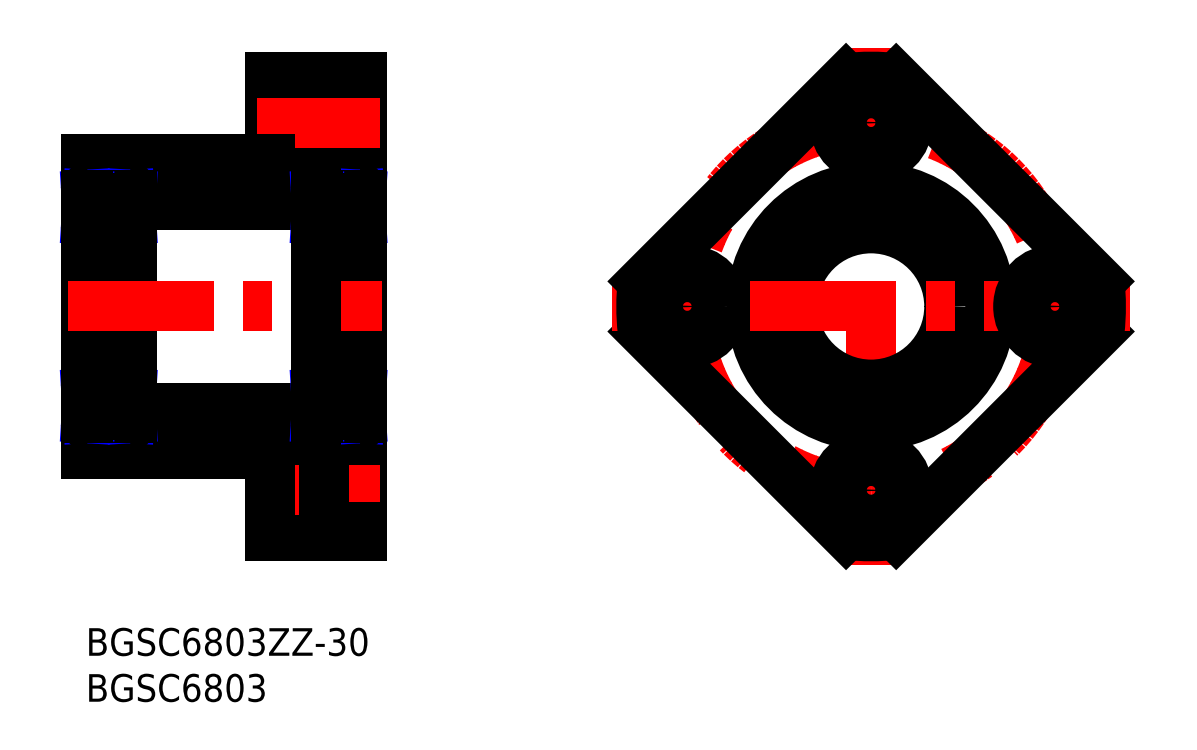
<metadata>
{"format":"dxf","ext":"dxf","renderer":"ezdxf+matplotlib","layout":"modelspace","background":"white","min_lineweight":24,"dpi":150}
</metadata>
<code>
0
SECTION
2
ENTITIES
0
INSERT
8
MSM_CONTINUOUS
2
*U1
10
0
20
0
30
0
0
INSERT
8
MSM_CONTINUOUS
2
*U2
10
0
20
0
30
0
0
LINE
8
MSM_CONTINUOUS
10
30
20
19
30
0
11
25.9
21
19
31
0
0
LINE
8
MSM_CONTINUOUS
10
5
20
47.7
30
0
11
5
21
22.3
31
0
0
LINE
8
MSM_CONTINUOUS
10
0
20
51
30
0
11
0
21
19
31
0
0
LINE
8
MSM_CONTINUOUS
10
30
20
60
30
0
11
30
21
10
31
0
0
LINE
8
MSM_CONTINUOUS
10
5
20
24
30
0
11
25
21
24
31
0
0
LINE
8
MSM_CONTINUOUS
10
30
20
51
30
0
11
25.9
21
51
31
0
0
LINE
8
MSM_CONTINUOUS
10
25.9
20
59
30
0
11
25.9
21
51
31
0
0
LINE
8
MSM_CONTINUOUS
10
30
20
59
30
0
11
25.9
21
59
31
0
0
LINE
8
MSM_CONTINUOUS
10
20
20
10
30
0
11
30
21
10
31
0
0
LINE
8
MSM_CONTINUOUS
10
20
20
17.25
30
0
11
25.9
21
17.25
31
0
0
LINE
8
MSM_CONTINUOUS
10
20
20
12.75
30
0
11
25.9
21
12.75
31
0
0
LINE
8
MSM_CENTER
10
17.75
20
15
30
0
11
32.03
21
15
31
0
0
LINE
8
MSM_CONTINUOUS
10
20
20
19
30
0
11
20
21
10
31
0
0
LINE
8
MSM_CONTINUOUS
10
0
20
19
30
0
11
20
21
19
31
0
0
LINE
8
MSM_CONTINUOUS
10
4.7
20
22
30
0
11
0
21
22
31
0
0
LINE
8
MSM_CONTINUOUS
10
25.3
20
22
30
0
11
30
21
22
31
0
0
LINE
8
MSM_CONTINUOUS
10
30
20
11
30
0
11
25.9
21
11
31
0
0
LINE
8
MSM_CONTINUOUS
10
25.9
20
19
30
0
11
25.9
21
11
31
0
0
LINE
8
MSM_CONTINUOUS
10
20
20
60
30
0
11
30
21
60
31
0
0
LINE
8
MSM_CONTINUOUS
10
20
20
60
30
0
11
20
21
51
31
0
0
LINE
8
MSM_CONTINUOUS
10
20
20
57.25
30
0
11
25.9
21
57.25
31
0
0
LINE
8
MSM_CONTINUOUS
10
20
20
52.75
30
0
11
25.9
21
52.75
31
0
0
LINE
8
MSM_CENTER
10
18.65
20
55
30
0
11
32.03
21
55
31
0
0
LINE
8
MSM_CONTINUOUS
10
20
20
51
30
0
11
0
21
51
31
0
0
LINE
8
MSM_CONTINUOUS
10
4.7
20
48
30
0
11
0
21
48
31
0
0
LINE
8
MSM_CONTINUOUS
10
5
20
46
30
0
11
25
21
46
31
0
0
LINE
8
MSM_CONTINUOUS
10
25.3
20
48
30
0
11
30
21
48
31
0
0
LINE
8
MSM_CENTER
10
-1.929
20
35
30
0
11
32.18
21
35
31
0
0
CIRCLE
8
MSM_CENTER
10
85.43
20
35
30
0
40
20
0
LINE
8
MSM_CENTER
10
85.43
20
63.15
30
0
11
85.43
21
6.852
31
0
0
CIRCLE
8
MSM_CONTINUOUS
10
85.43
20
35
30
0
40
13
0
CIRCLE
8
MSM_CONTINUOUS
10
85.43
20
35
30
0
40
8.5
0
LINE
8
MSM_CONTINUOUS
10
110.3
20
32.27
30
0
11
88.16
21
10.15
31
0
0
LINE
8
MSM_CONTINUOUS
10
82.7
20
10.15
30
0
11
60.58
21
32.27
31
0
0
CIRCLE
8
MSM_CONTINUOUS
10
85.43
20
15
30
0
40
2.25
0
CIRCLE
8
MSM_CONTINUOUS
10
85.43
20
15
30
0
40
4
0
ARC
8
MSM_CONTINUOUS
10
85.43
20
35
30
0
40
25
50
263.7
51
276.3
0
LINE
8
MSM_CENTER
10
113.6
20
35
30
0
11
57.28
21
35
31
0
0
CIRCLE
8
MSM_CONTINUOUS
10
105.4
20
35
30
0
40
4
0
CIRCLE
8
MSM_CONTINUOUS
10
65.43
20
35
30
0
40
4
0
CIRCLE
8
MSM_CONTINUOUS
10
85.43
20
55
30
0
40
4
0
CIRCLE
8
MSM_CONTINUOUS
10
105.4
20
35
30
0
40
2.25
0
CIRCLE
8
MSM_CONTINUOUS
10
65.43
20
35
30
0
40
2.25
0
CIRCLE
8
MSM_CONTINUOUS
10
85.43
20
55
30
0
40
2.25
0
ARC
8
MSM_CONTINUOUS
10
85.43
20
35
30
0
40
25
50
83.74
51
96.26
0
LINE
8
MSM_CONTINUOUS
10
88.16
20
59.85
30
0
11
110.3
21
37.73
31
0
0
ARC
8
MSM_CONTINUOUS
10
85.43
20
35
30
0
40
25
50
353.7
51
6.261
0
ARC
8
MSM_CONTINUOUS
10
85.43
20
35
30
0
40
25
50
173.7
51
186.3
0
LINE
8
MSM_CONTINUOUS
10
60.58
20
37.73
30
0
11
82.7
21
59.85
31
0
0
LINE
8
MSM_CONTINUOUS
10
29.77
20
47.15
30
0
11
29.77
21
44.45
31
0
0
LINE
8
MSM_CONTINUOUS
10
29.94
20
47.15
30
0
11
29.94
21
44.45
31
0
0
LINE
8
MSM_NARROW
10
29.77
20
47.15
30
0
11
29.94
21
44.45
31
0
0
LINE
8
MSM_NARROW
10
29.94
20
47.15
30
0
11
29.77
21
44.45
31
0
0
LINE
8
MSM_CONTINUOUS
10
29.77
20
44.73
30
0
11
27.96
21
44.73
31
0
0
ARC
8
MSM_CONTINUOUS
10
29.7
20
43.8
30
0
40
0.3
50
270
51
8.538e-07
0
LINE
8
MSM_CONTINUOUS
10
29.77
20
44.45
30
0
11
30
21
44.45
31
0
0
ARC
8
MSM_CONTINUOUS
10
29.7
20
47.7
30
0
40
0.3
50
0
51
90
0
LINE
8
MSM_CONTINUOUS
10
27.96
20
46.78
30
0
11
29.77
21
46.78
31
0
0
LINE
8
MSM_CONTINUOUS
10
29.77
20
47.15
30
0
11
30
21
47.15
31
0
0
CIRCLE
8
MSM_CONTINUOUS
10
27.5
20
45.75
30
0
40
1.125
0
LINE
8
MSM_CONTINUOUS
10
25.23
20
47.15
30
0
11
25.23
21
44.45
31
0
0
LINE
8
MSM_CONTINUOUS
10
25.06
20
47.15
30
0
11
25.06
21
44.45
31
0
0
LINE
8
MSM_NARROW
10
25.23
20
47.15
30
0
11
25.06
21
44.45
31
0
0
LINE
8
MSM_NARROW
10
25.06
20
47.15
30
0
11
25.23
21
44.45
31
0
0
LINE
8
MSM_CONTINUOUS
10
25.23
20
44.73
30
0
11
27.04
21
44.73
31
0
0
ARC
8
MSM_CONTINUOUS
10
25.3
20
43.8
30
0
40
0.3
50
180
51
270
0
LINE
8
MSM_CONTINUOUS
10
25.23
20
44.45
30
0
11
25
21
44.45
31
0
0
ARC
8
MSM_CONTINUOUS
10
25.3
20
47.7
30
0
40
0.3
50
90
51
180
0
LINE
8
MSM_CONTINUOUS
10
27.04
20
46.78
30
0
11
25.23
21
46.78
31
0
0
LINE
8
MSM_CONTINUOUS
10
25.23
20
47.15
30
0
11
25
21
47.15
31
0
0
LINE
8
MSM_CONTINUOUS
10
25.3
20
43.5
30
0
11
29.7
21
43.5
31
0
0
LINE
8
MSM_CONTINUOUS
10
29.77
20
22.85
30
0
11
29.77
21
25.55
31
0
0
LINE
8
MSM_CONTINUOUS
10
29.94
20
22.85
30
0
11
29.94
21
25.55
31
0
0
LINE
8
MSM_NARROW
10
29.77
20
22.85
30
0
11
29.94
21
25.55
31
0
0
LINE
8
MSM_NARROW
10
29.94
20
22.85
30
0
11
29.77
21
25.55
31
0
0
LINE
8
MSM_CONTINUOUS
10
29.77
20
25.27
30
0
11
27.96
21
25.27
31
0
0
ARC
8
MSM_CONTINUOUS
10
29.7
20
26.2
30
0
40
0.3
50
360
51
90
0
LINE
8
MSM_CONTINUOUS
10
29.77
20
25.55
30
0
11
30
21
25.55
31
0
0
ARC
8
MSM_CONTINUOUS
10
29.7
20
22.3
30
0
40
0.3
50
270
51
0
0
LINE
8
MSM_CONTINUOUS
10
27.96
20
23.22
30
0
11
29.77
21
23.22
31
0
0
LINE
8
MSM_CONTINUOUS
10
29.77
20
22.85
30
0
11
30
21
22.85
31
0
0
CIRCLE
8
MSM_CONTINUOUS
10
27.5
20
24.25
30
0
40
1.125
0
LINE
8
MSM_CONTINUOUS
10
25.23
20
22.85
30
0
11
25.23
21
25.55
31
0
0
LINE
8
MSM_CONTINUOUS
10
25.06
20
22.85
30
0
11
25.06
21
25.55
31
0
0
LINE
8
MSM_NARROW
10
25.23
20
22.85
30
0
11
25.06
21
25.55
31
0
0
LINE
8
MSM_NARROW
10
25.06
20
22.85
30
0
11
25.23
21
25.55
31
0
0
LINE
8
MSM_CONTINUOUS
10
25.23
20
25.27
30
0
11
27.04
21
25.27
31
0
0
ARC
8
MSM_CONTINUOUS
10
25.3
20
26.2
30
0
40
0.3
50
90
51
180
0
LINE
8
MSM_CONTINUOUS
10
25.23
20
25.55
30
0
11
25
21
25.55
31
0
0
ARC
8
MSM_CONTINUOUS
10
25.3
20
22.3
30
0
40
0.3
50
180
51
270
0
LINE
8
MSM_CONTINUOUS
10
27.04
20
23.22
30
0
11
25.23
21
23.22
31
0
0
LINE
8
MSM_CONTINUOUS
10
25.23
20
22.85
30
0
11
25
21
22.85
31
0
0
LINE
8
MSM_CONTINUOUS
10
25.3
20
26.5
30
0
11
29.7
21
26.5
31
0
0
LINE
8
MSM_CONTINUOUS
10
4.77
20
47.15
30
0
11
4.77
21
44.45
31
0
0
LINE
8
MSM_CONTINUOUS
10
4.943
20
47.15
30
0
11
4.942
21
44.45
31
0
0
LINE
8
MSM_NARROW
10
4.77
20
47.15
30
0
11
4.942
21
44.45
31
0
0
LINE
8
MSM_NARROW
10
4.943
20
47.15
30
0
11
4.77
21
44.45
31
0
0
LINE
8
MSM_CONTINUOUS
10
4.77
20
44.73
30
0
11
2.964
21
44.73
31
0
0
ARC
8
MSM_CONTINUOUS
10
4.7
20
43.8
30
0
40
0.3
50
270
51
8.538e-07
0
LINE
8
MSM_CONTINUOUS
10
4.77
20
44.45
30
0
11
5
21
44.45
31
0
0
ARC
8
MSM_CONTINUOUS
10
4.7
20
47.7
30
0
40
0.3
50
0
51
90
0
LINE
8
MSM_CONTINUOUS
10
2.964
20
46.78
30
0
11
4.77
21
46.78
31
0
0
LINE
8
MSM_CONTINUOUS
10
4.77
20
47.15
30
0
11
5
21
47.15
31
0
0
CIRCLE
8
MSM_CONTINUOUS
10
2.5
20
45.75
30
0
40
1.125
0
LINE
8
MSM_CONTINUOUS
10
0.23
20
47.15
30
0
11
0.23
21
44.45
31
0
0
LINE
8
MSM_CONTINUOUS
10
0.0575
20
47.15
30
0
11
0.0575
21
44.45
31
0
0
LINE
8
MSM_NARROW
10
0.23
20
47.15
30
0
11
0.0575
21
44.45
31
0
0
LINE
8
MSM_NARROW
10
0.0575
20
47.15
30
0
11
0.23
21
44.45
31
0
0
LINE
8
MSM_CONTINUOUS
10
0.23
20
44.73
30
0
11
2.036
21
44.73
31
0
0
ARC
8
MSM_CONTINUOUS
10
0.3
20
43.8
30
0
40
0.3
50
180
51
270
0
LINE
8
MSM_CONTINUOUS
10
0.23
20
44.45
30
0
11
-1.78e-14
21
44.45
31
0
0
ARC
8
MSM_CONTINUOUS
10
0.3
20
47.7
30
0
40
0.3
50
90
51
180
0
LINE
8
MSM_CONTINUOUS
10
2.036
20
46.78
30
0
11
0.23
21
46.78
31
0
0
LINE
8
MSM_CONTINUOUS
10
0.23
20
47.15
30
0
11
0
21
47.15
31
0
0
LINE
8
MSM_CONTINUOUS
10
0.3
20
43.5
30
0
11
4.7
21
43.5
31
0
0
LINE
8
MSM_CONTINUOUS
10
4.77
20
22.85
30
0
11
4.77
21
25.55
31
0
0
LINE
8
MSM_CONTINUOUS
10
4.943
20
22.85
30
0
11
4.942
21
25.55
31
0
0
LINE
8
MSM_NARROW
10
4.77
20
22.85
30
0
11
4.942
21
25.55
31
0
0
LINE
8
MSM_NARROW
10
4.943
20
22.85
30
0
11
4.77
21
25.55
31
0
0
LINE
8
MSM_CONTINUOUS
10
4.77
20
25.27
30
0
11
2.964
21
25.27
31
0
0
ARC
8
MSM_CONTINUOUS
10
4.7
20
26.2
30
0
40
0.3
50
360
51
90
0
LINE
8
MSM_CONTINUOUS
10
4.77
20
25.55
30
0
11
5
21
25.55
31
0
0
ARC
8
MSM_CONTINUOUS
10
4.7
20
22.3
30
0
40
0.3
50
270
51
0
0
LINE
8
MSM_CONTINUOUS
10
2.964
20
23.22
30
0
11
4.77
21
23.22
31
0
0
LINE
8
MSM_CONTINUOUS
10
4.77
20
22.85
30
0
11
5
21
22.85
31
0
0
CIRCLE
8
MSM_CONTINUOUS
10
2.5
20
24.25
30
0
40
1.125
0
LINE
8
MSM_CONTINUOUS
10
0.23
20
22.85
30
0
11
0.23
21
25.55
31
0
0
LINE
8
MSM_CONTINUOUS
10
0.0575
20
22.85
30
0
11
0.0575
21
25.55
31
0
0
LINE
8
MSM_NARROW
10
0.23
20
22.85
30
0
11
0.0575
21
25.55
31
0
0
LINE
8
MSM_NARROW
10
0.0575
20
22.85
30
0
11
0.23
21
25.55
31
0
0
LINE
8
MSM_CONTINUOUS
10
0.23
20
25.27
30
0
11
2.036
21
25.27
31
0
0
ARC
8
MSM_CONTINUOUS
10
0.3
20
26.2
30
0
40
0.3
50
90
51
180
0
LINE
8
MSM_CONTINUOUS
10
0.23
20
25.55
30
0
11
-1.78e-14
21
25.55
31
0
0
ARC
8
MSM_CONTINUOUS
10
0.3
20
22.3
30
0
40
0.3
50
180
51
270
0
LINE
8
MSM_CONTINUOUS
10
2.036
20
23.22
30
0
11
0.23
21
23.22
31
0
0
LINE
8
MSM_CONTINUOUS
10
0.23
20
22.85
30
0
11
0
21
22.85
31
0
0
LINE
8
MSM_CONTINUOUS
10
0.3
20
26.5
30
0
11
4.7
21
26.5
31
0
0
LINE
8
MSM_CONTINUOUS
10
25
20
47.7
30
0
11
25
21
22.3
31
0
0
ENDSEC
0
EOF

</code>
